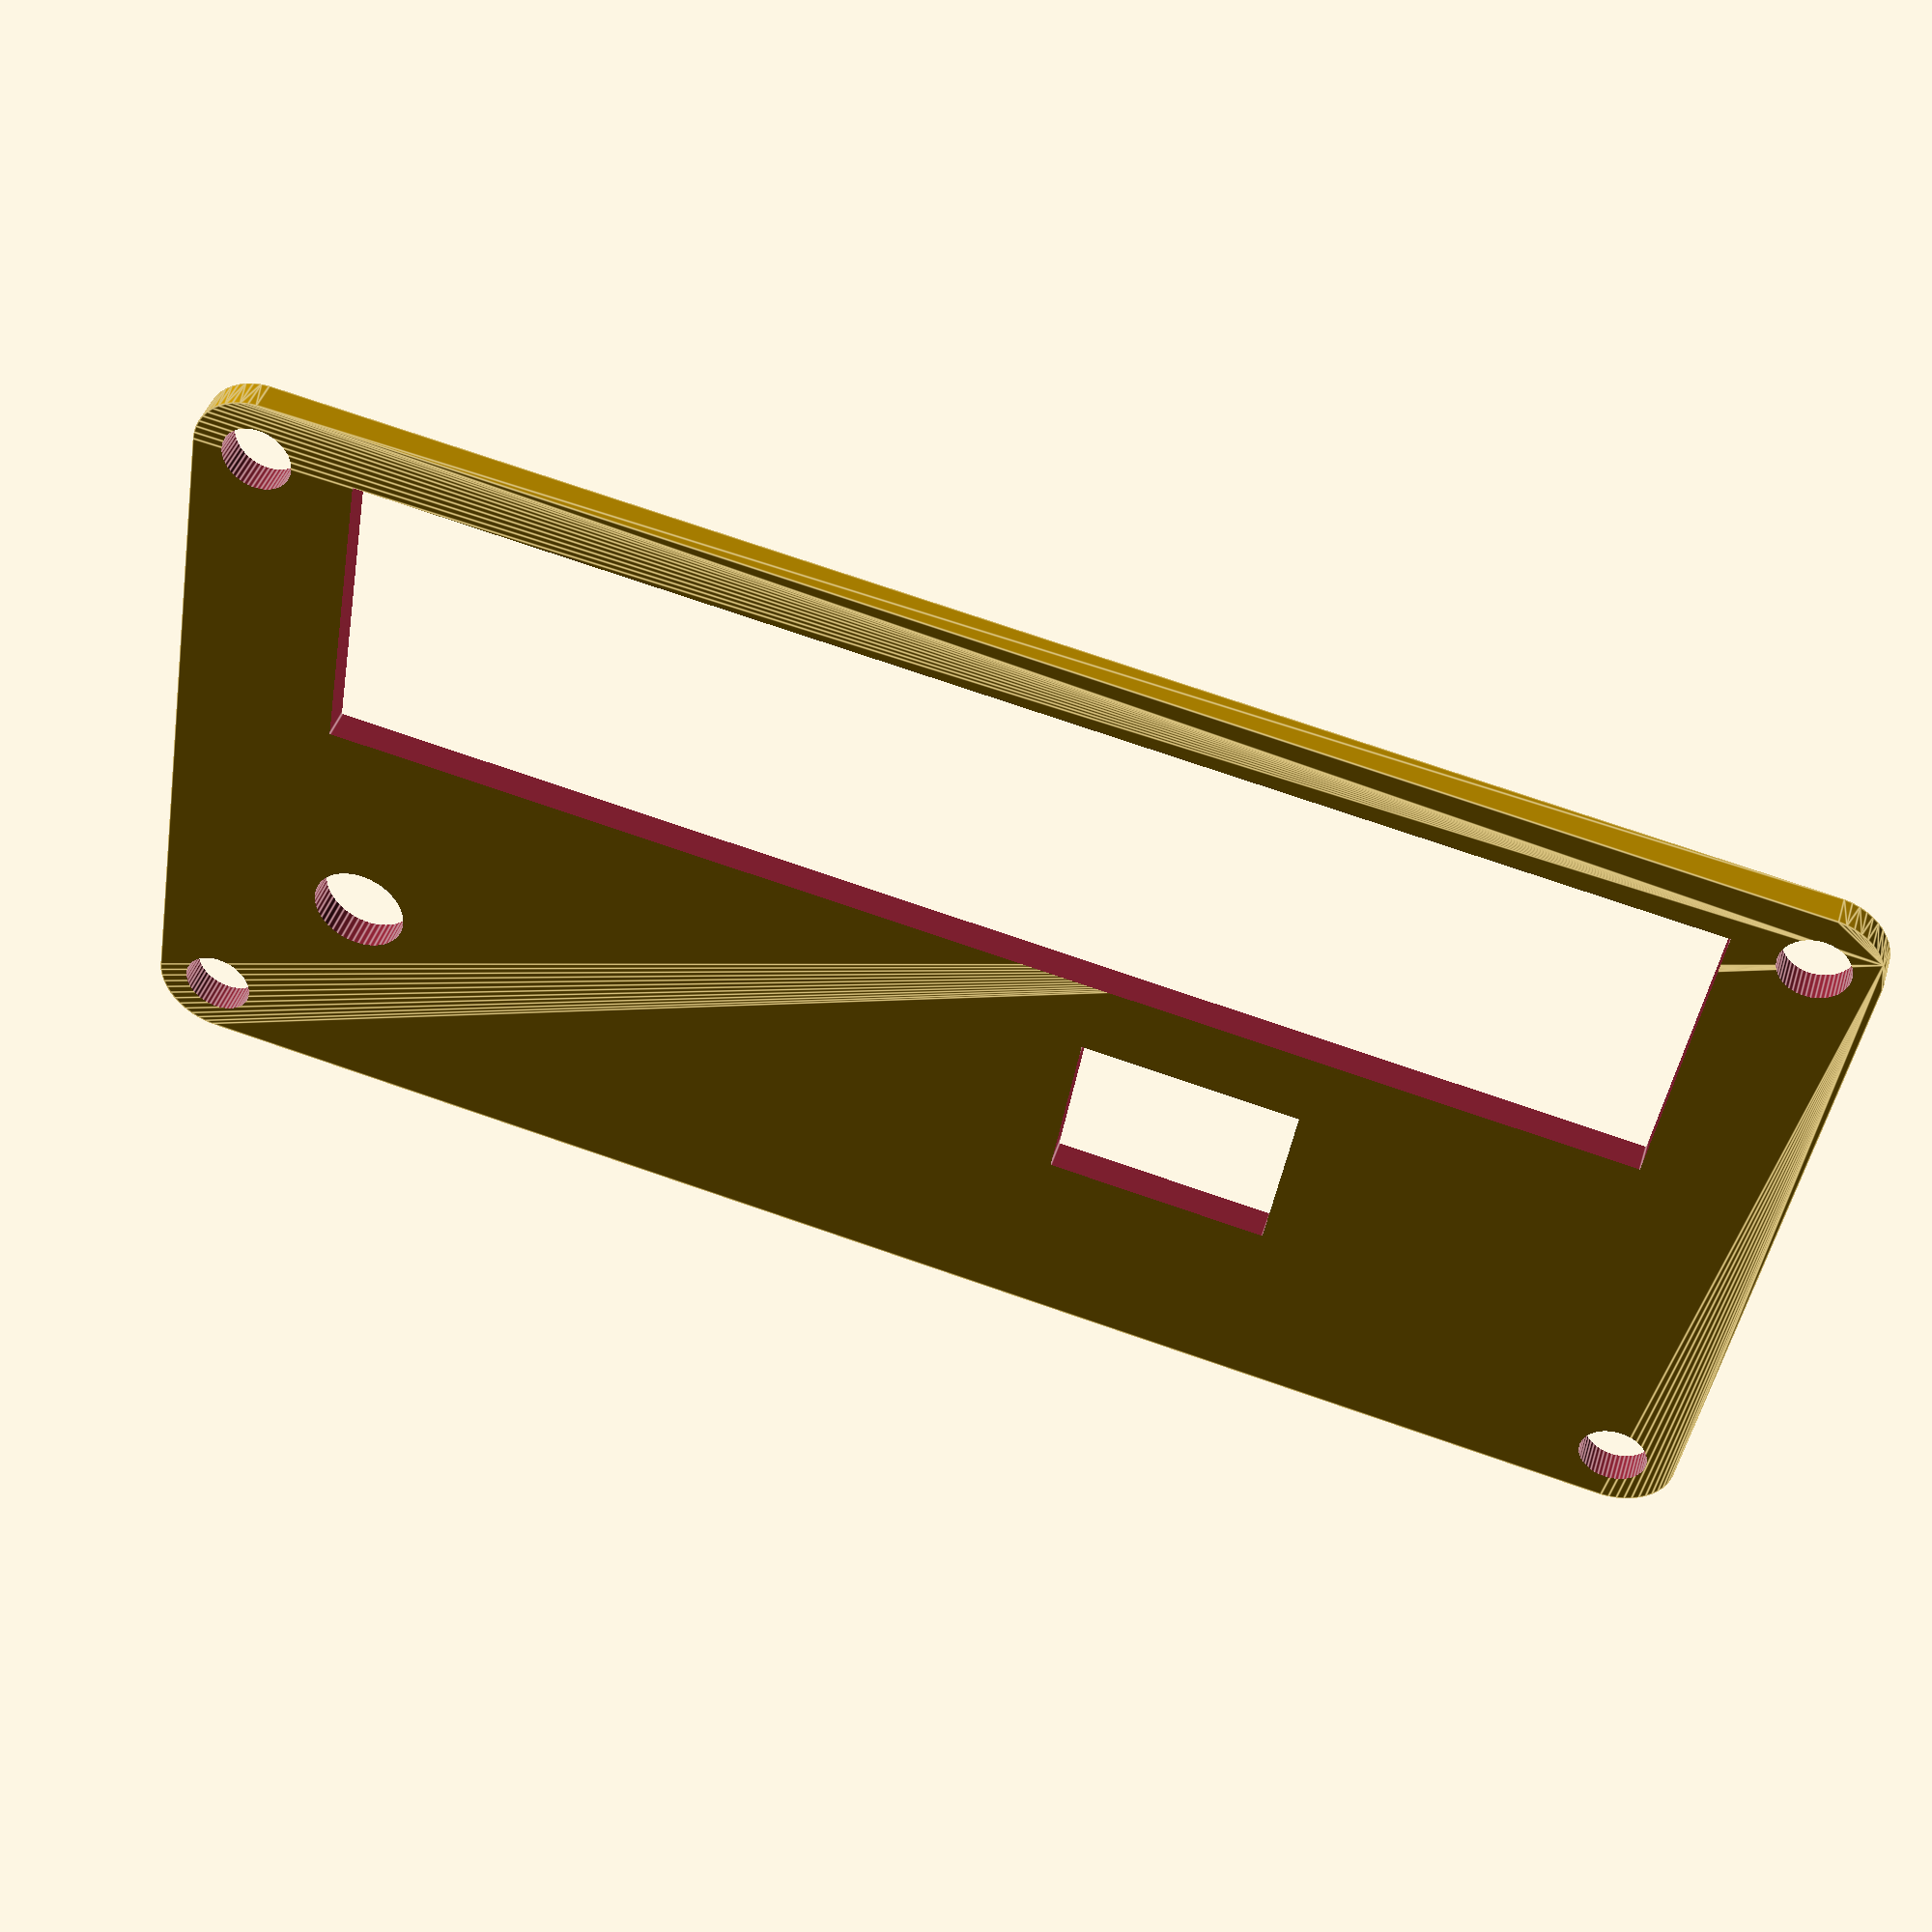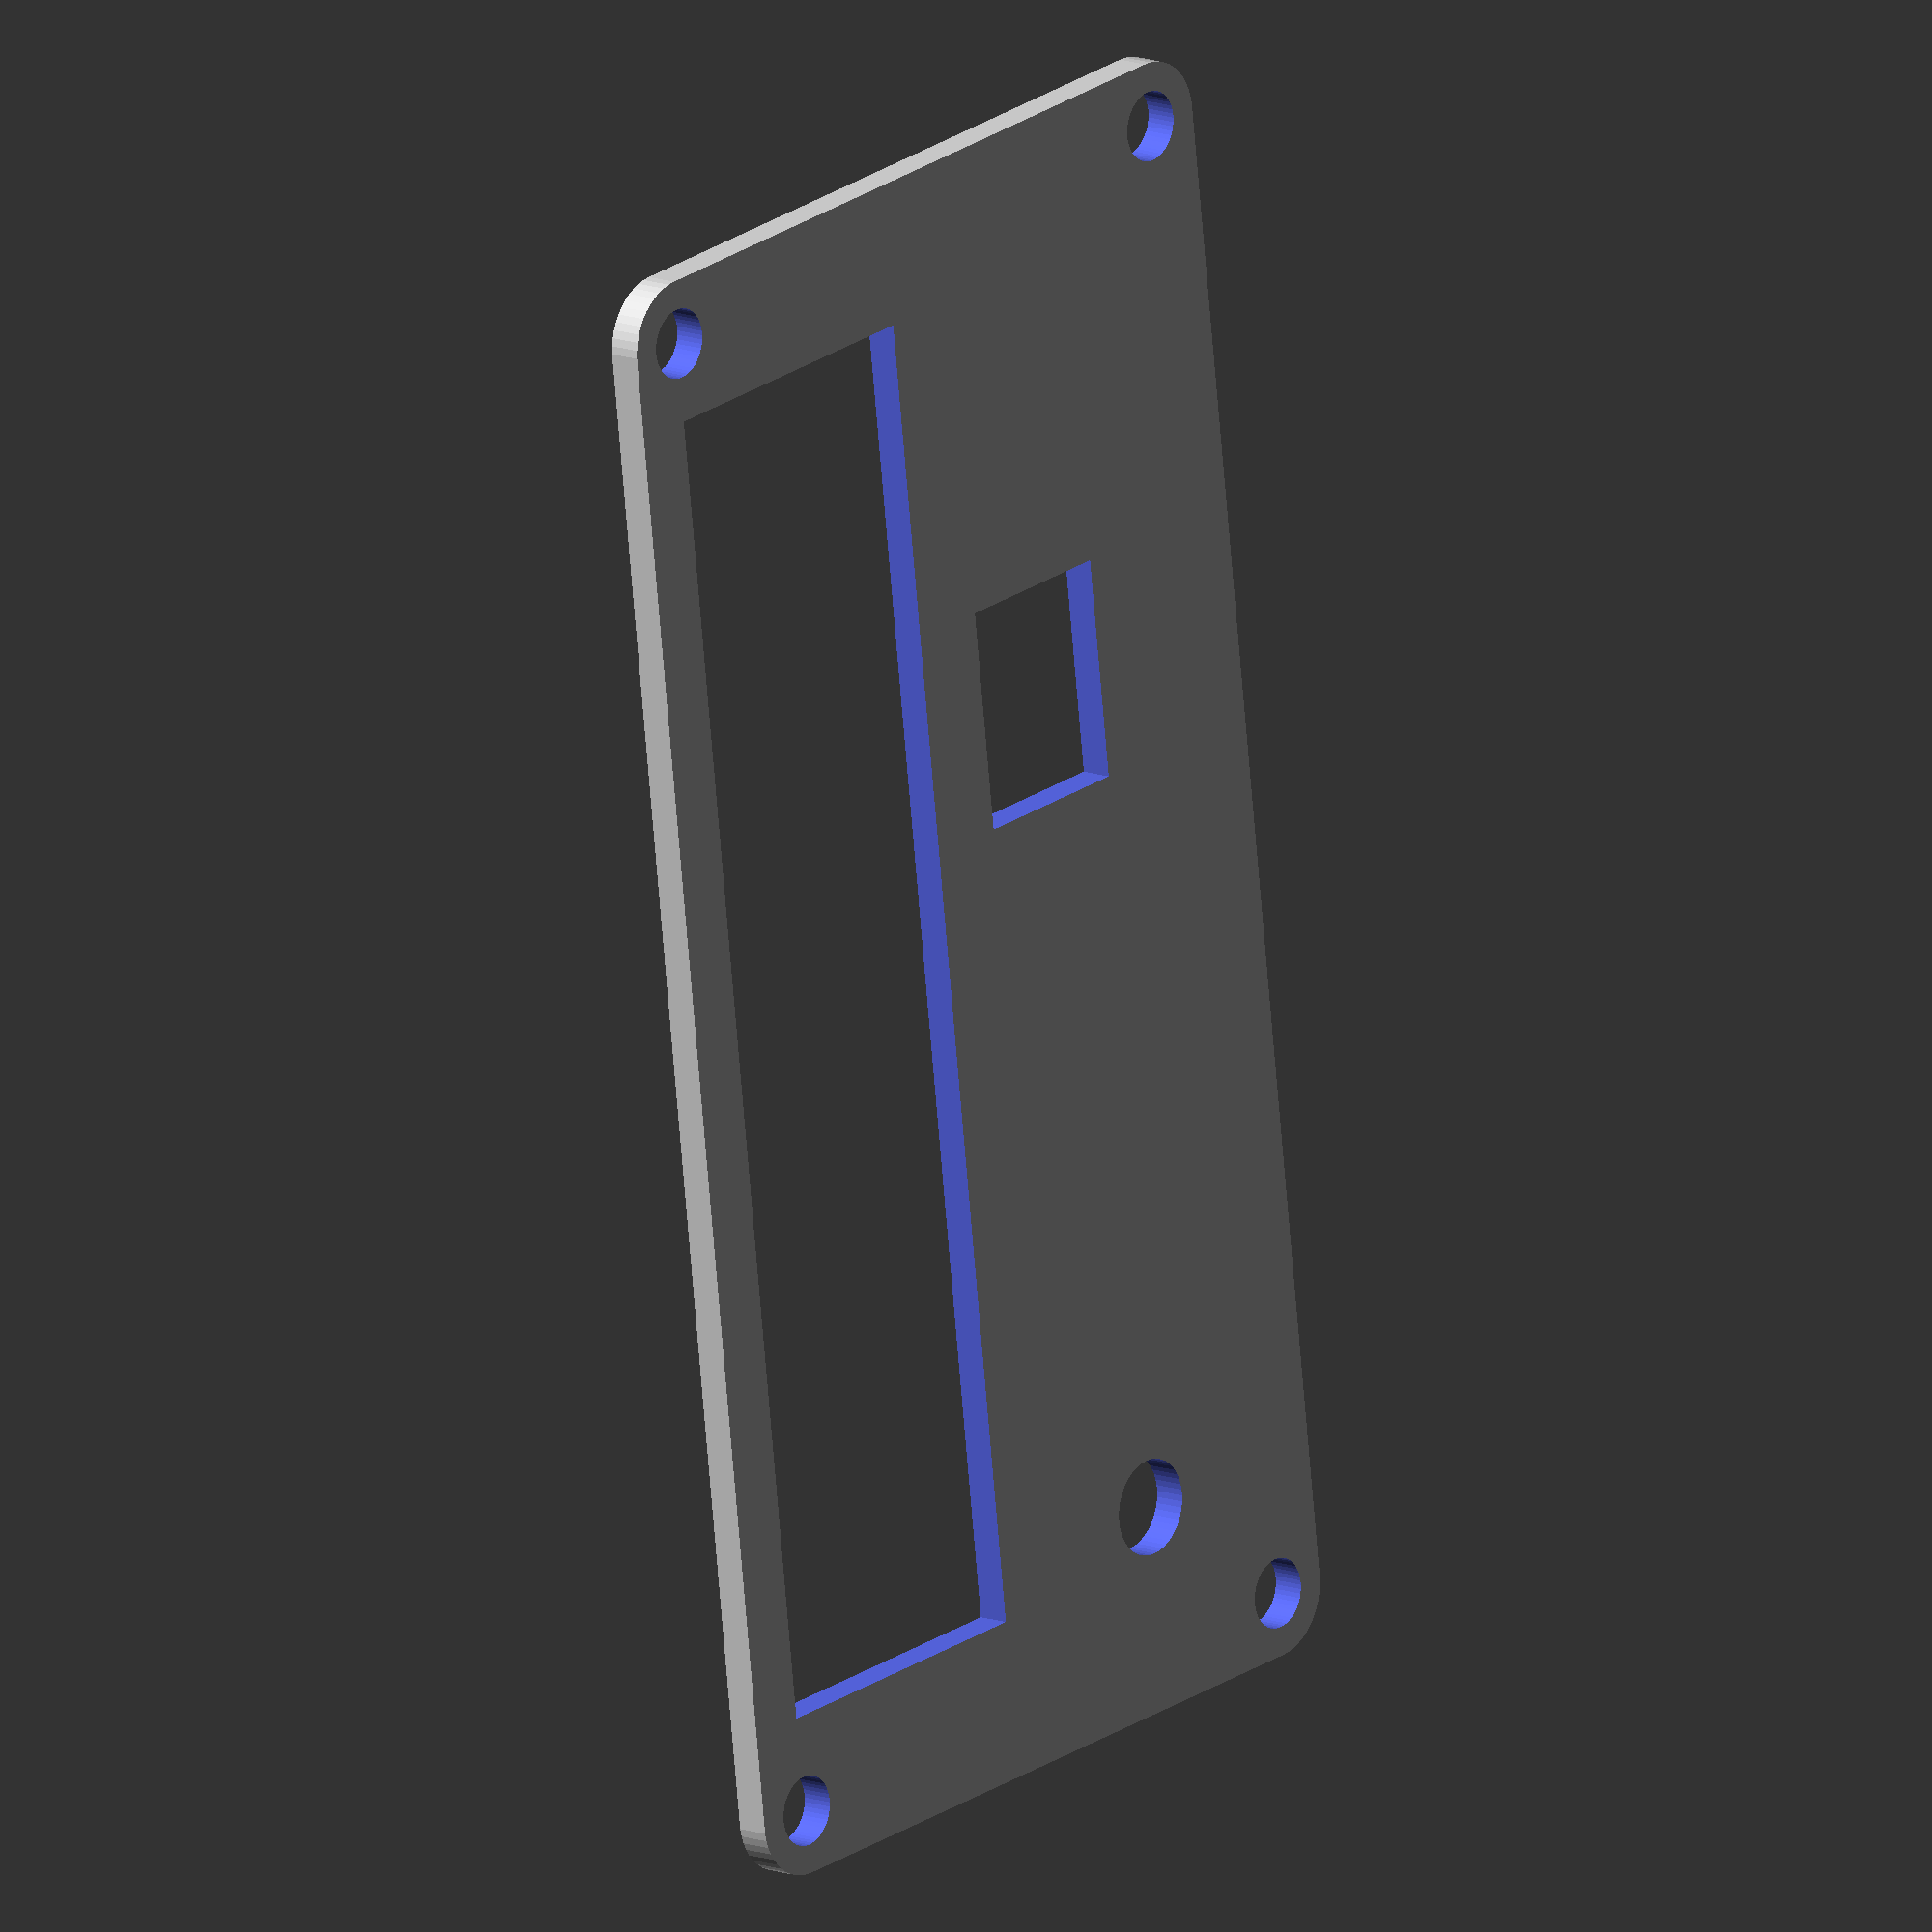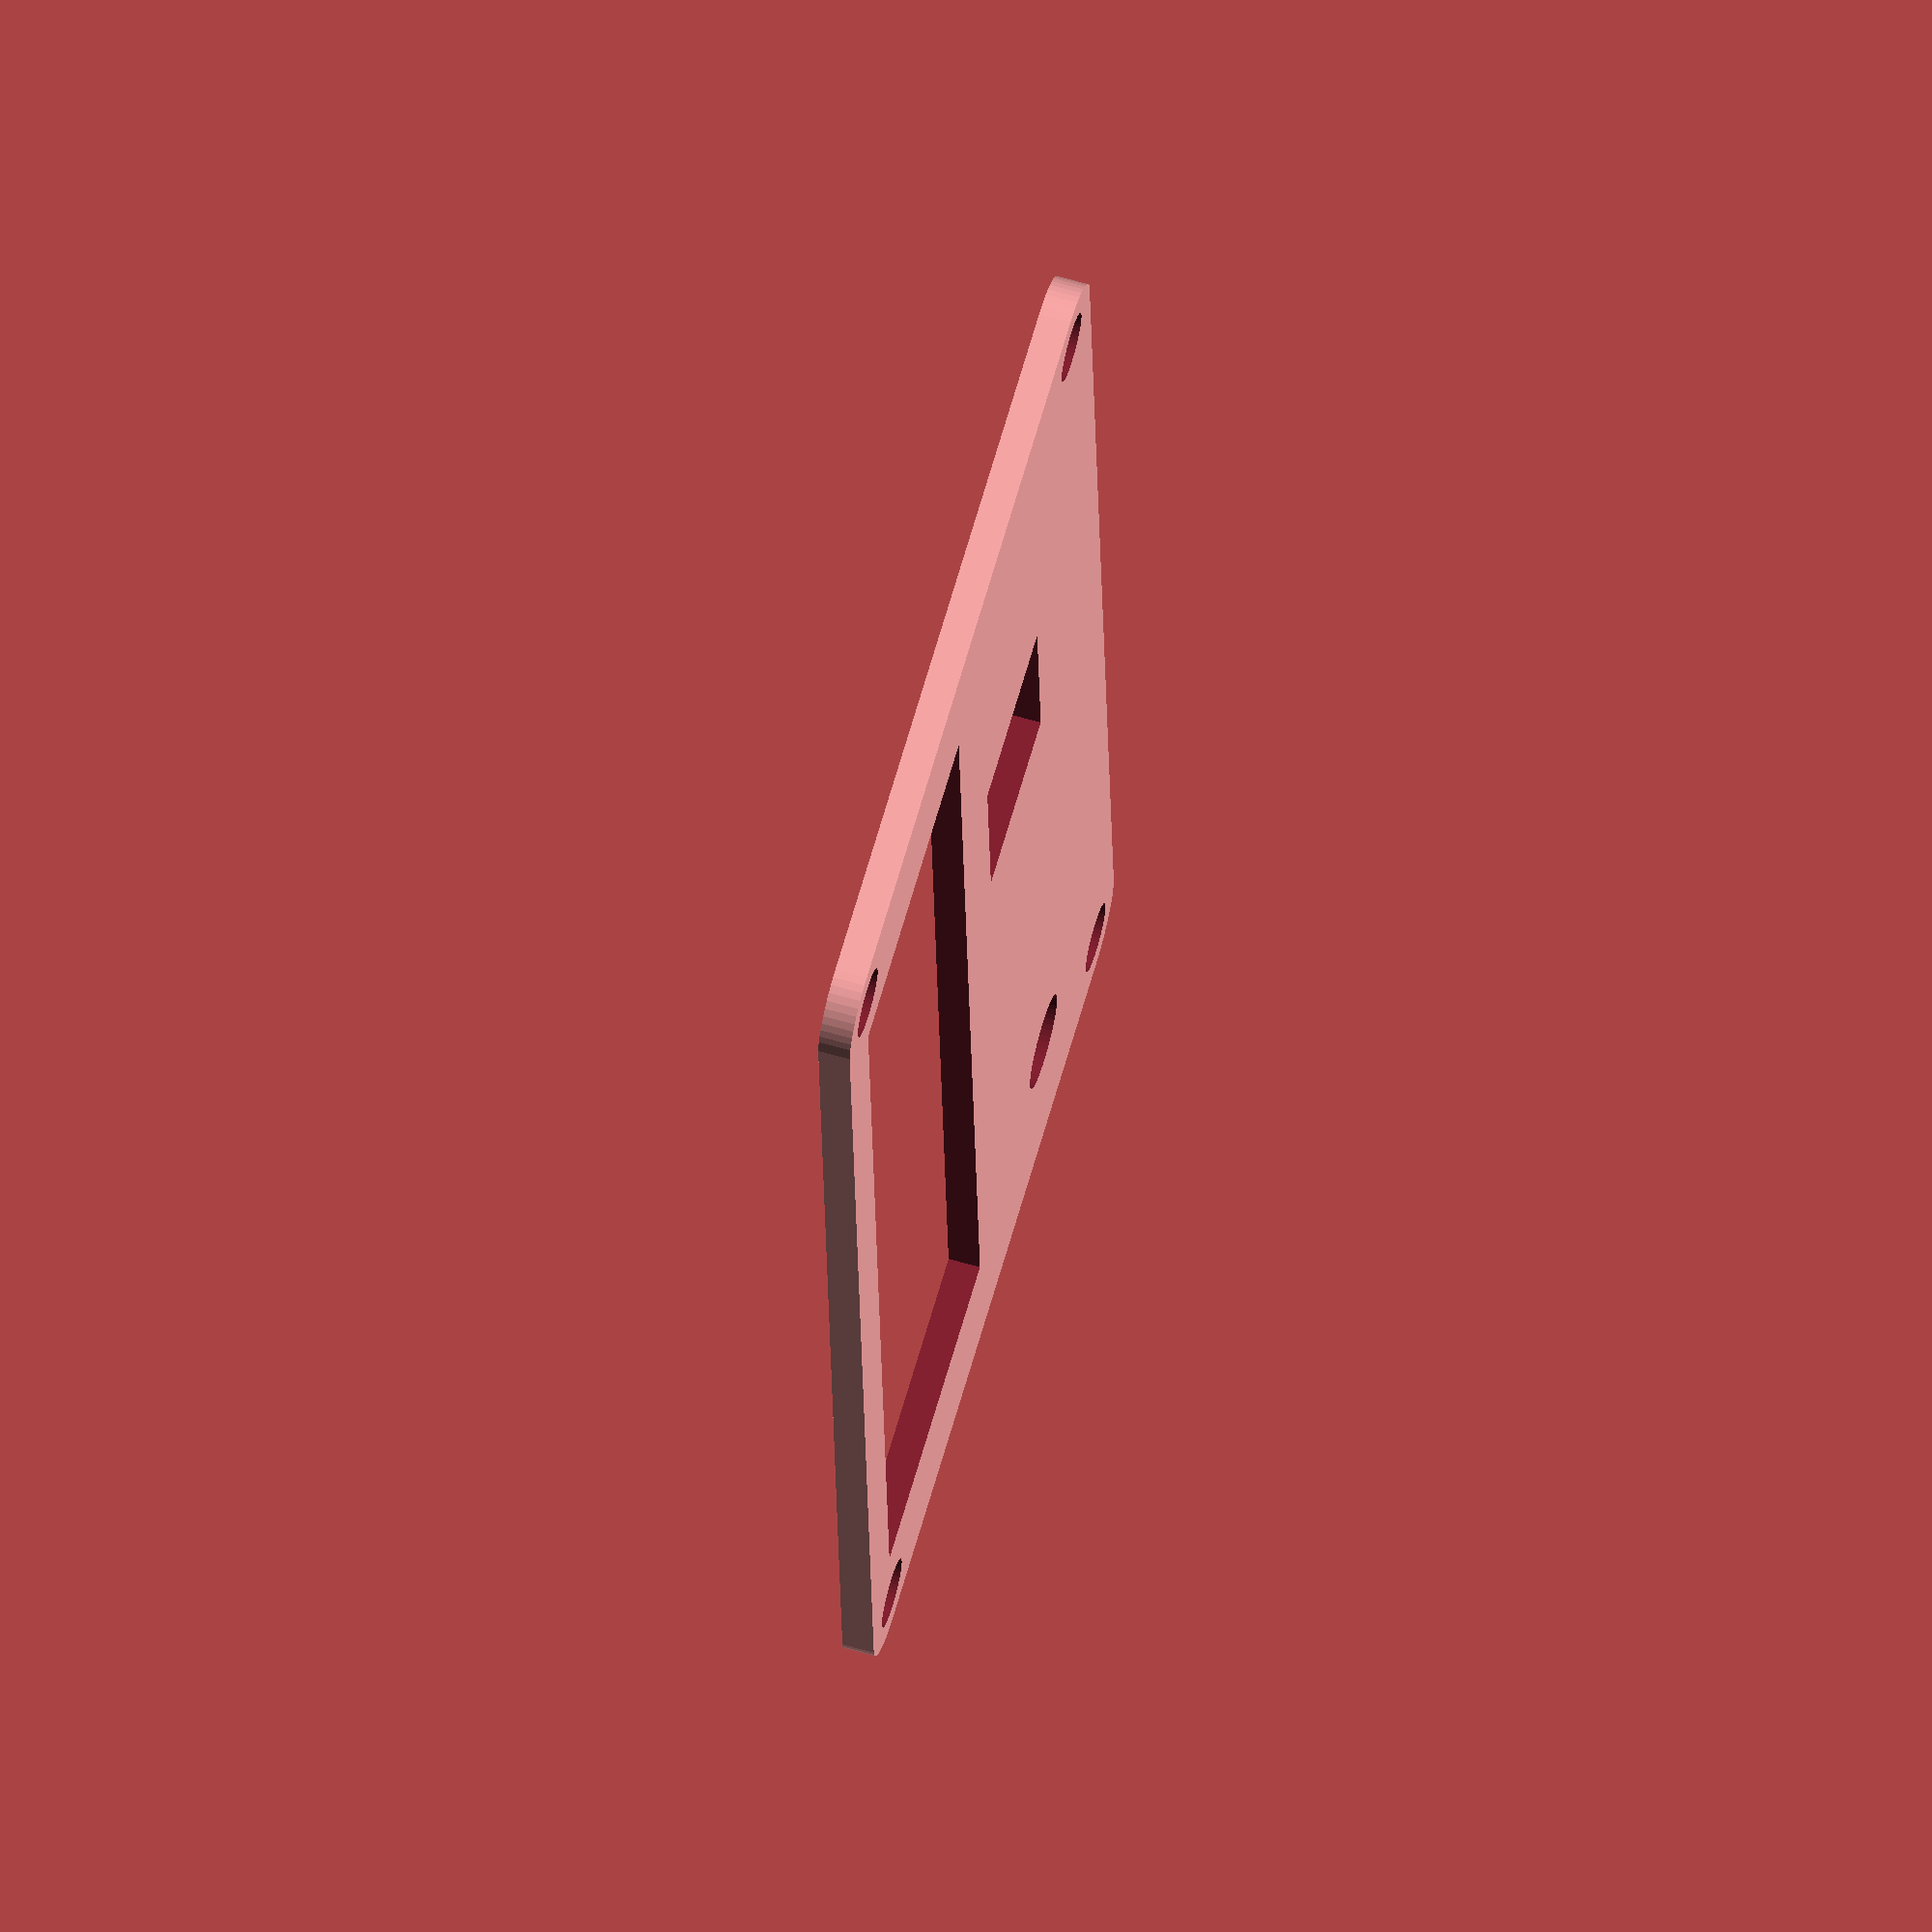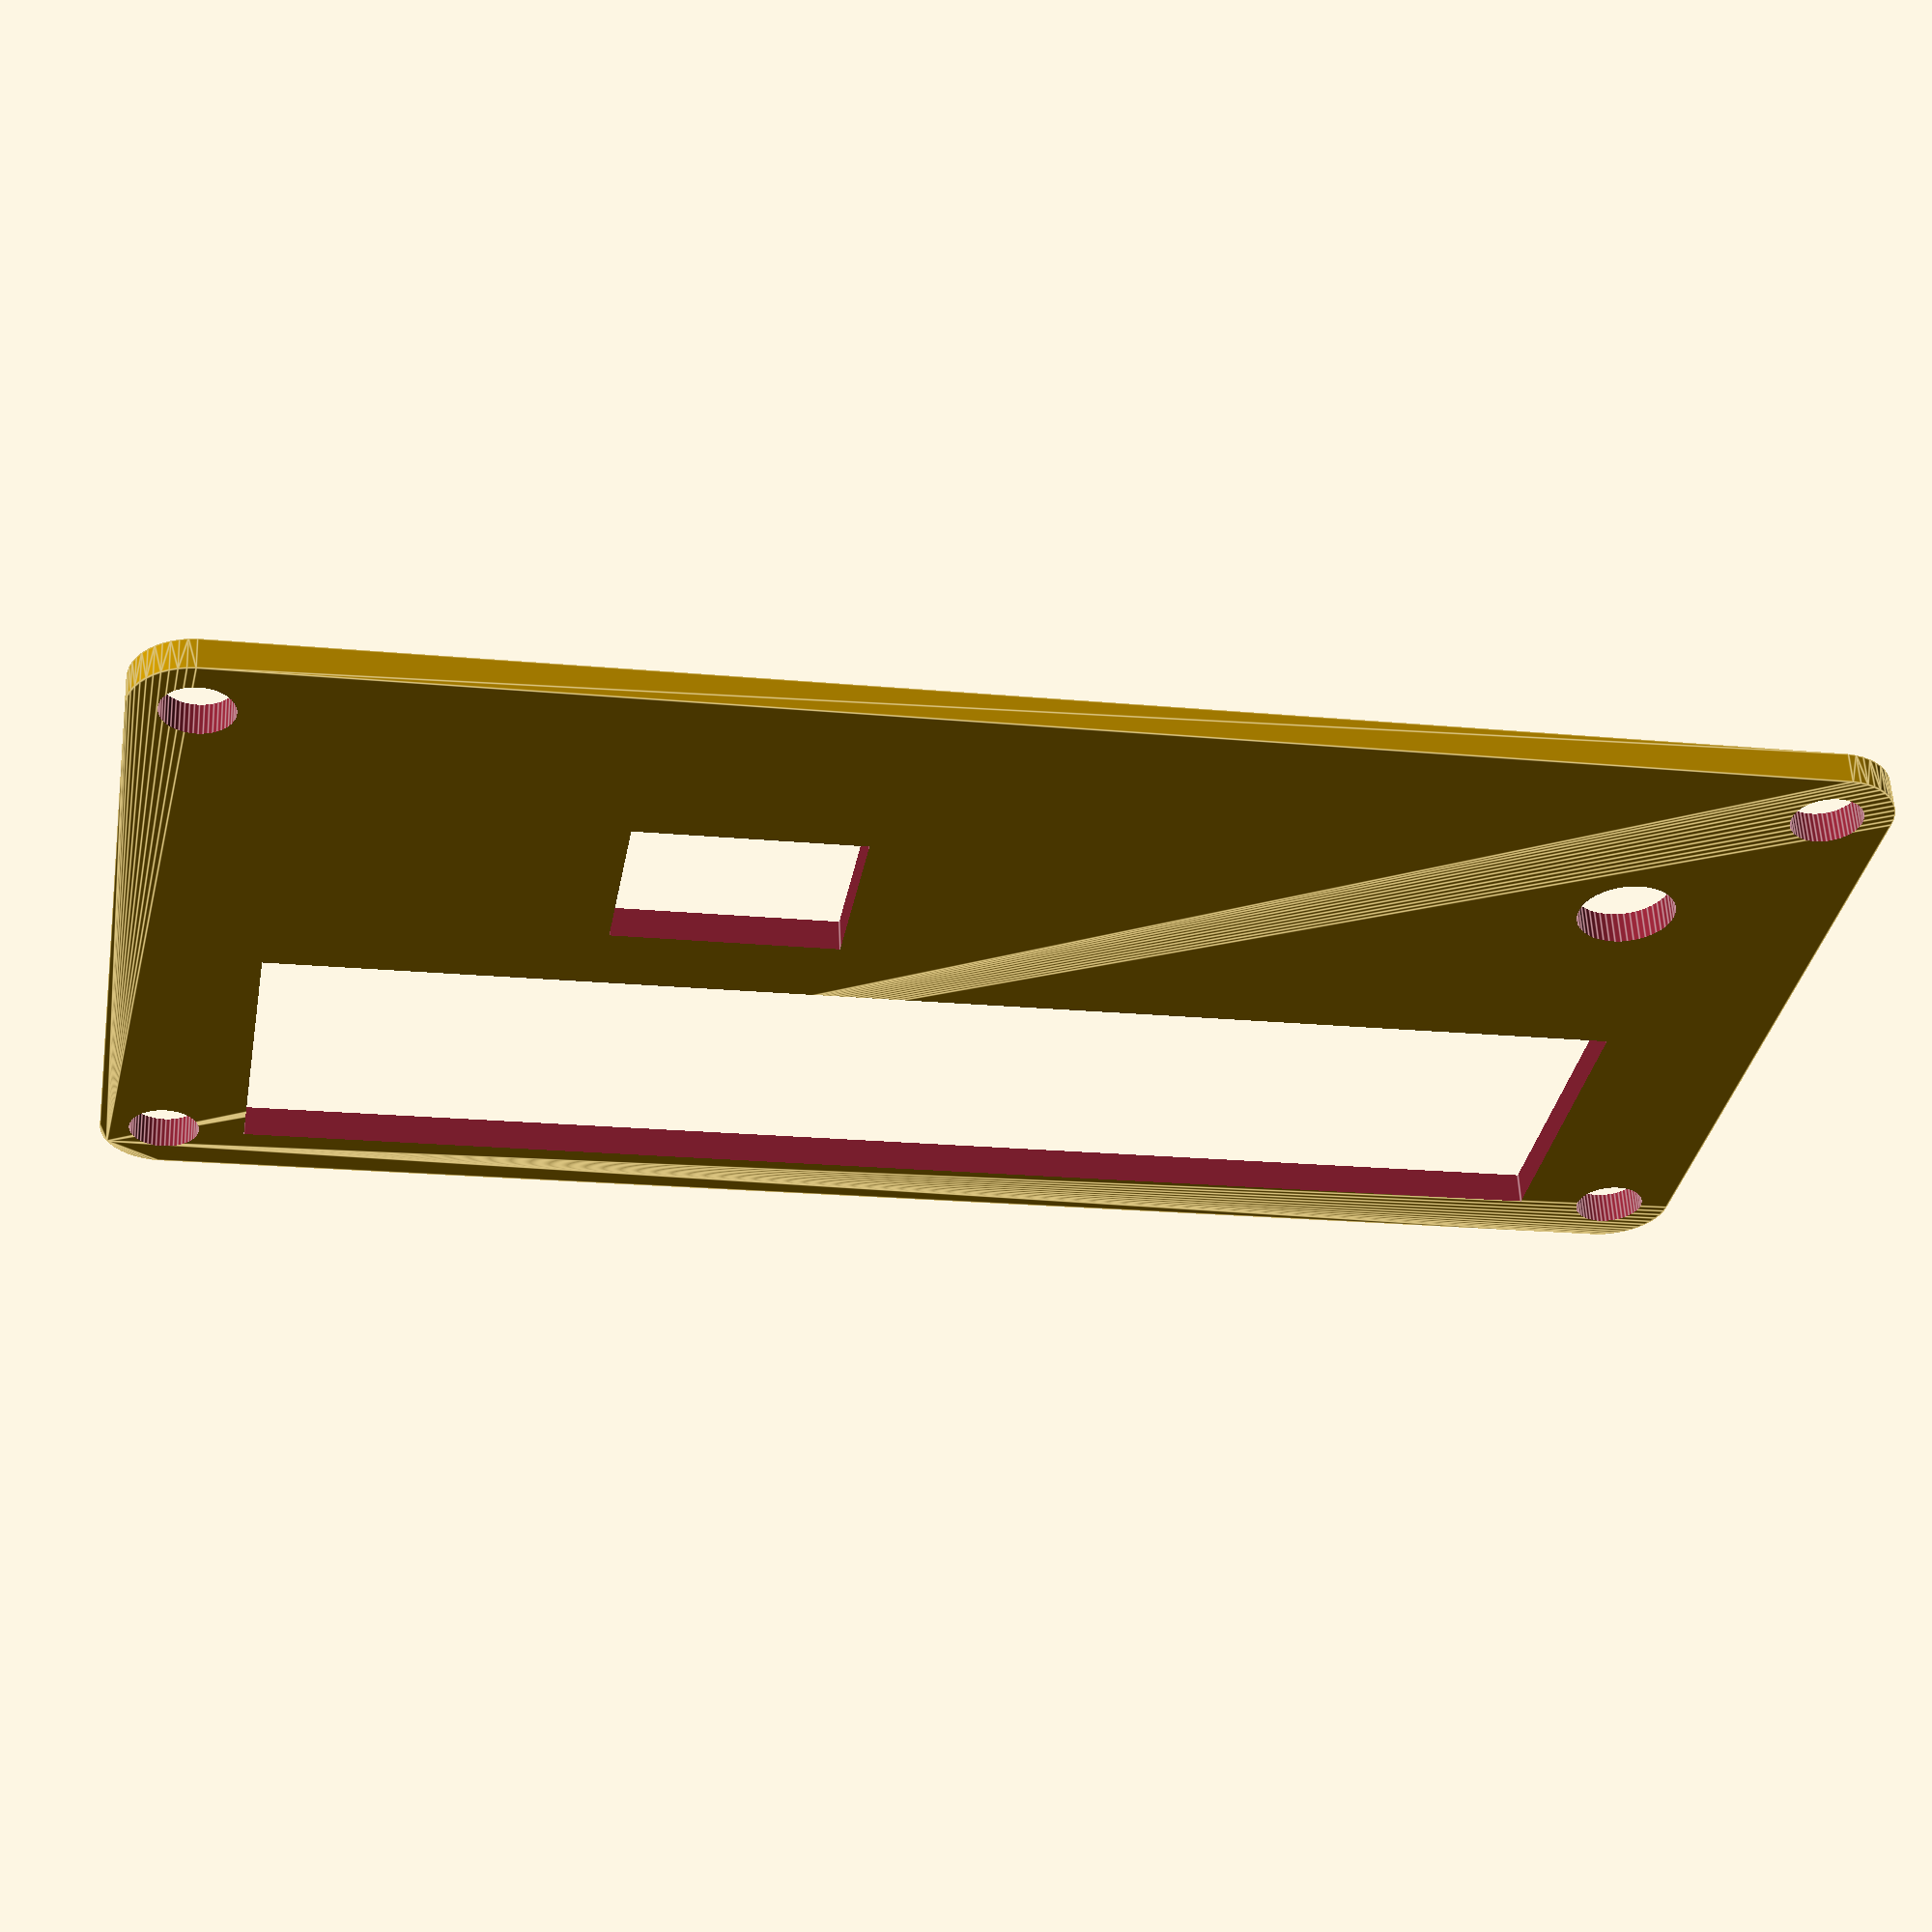
<openscad>
$fn=50;
height=1;
hole_radius=(3.3782/2)+0.5;
corner_radius=4.00;
//hole_radius=(3.3782/1);

module plate()
{
    difference()
    {
        //Basic outline
        minkowski() {
            cube([95.02,45,height]);
            // rounded corners
            cylinder(r=corner_radius,h=height);
        }

        //Holes
        translate([0,0,-5])    cylinder(r=hole_radius, h=10);
        translate([0,45,-5])    cylinder(r=hole_radius, h=10);
        translate([95.02,0,-5])    cylinder(r=hole_radius, h=10);
        translate([95.02,45,-5])    cylinder(r=hole_radius, h=10);
        
        //USB cutout
        USB_height = 11;
        translate([-corner_radius+29.3,-corner_radius+13,-5])	cube([14,USB_height,10]);
        
        //MAP cutout
        //translate([20,110,screw_window_z+screw_window_height/2-2])	rotate ([90,0,0])   cylinder(r=3,h=screw_window_height);
        translate([-corner_radius+90,-corner_radius+15,-5])	cylinder(r=3,h=10);
        
        //Main loom cutout
        loom_width=84;
        loom_height=20;
        translate([-corner_radius+9,-corner_radius+29.2,-5])    cube([84,20,10]);
        

    } //difference()
}

//projection(cut = true) plate(); //2D projection
plate(); //3D model


</openscad>
<views>
elev=136.7 azim=170.4 roll=343.4 proj=p view=edges
elev=346.9 azim=97.3 roll=130.2 proj=o view=solid
elev=295.4 azim=93.2 roll=106.1 proj=o view=wireframe
elev=123.0 azim=349.8 roll=2.6 proj=p view=edges
</views>
